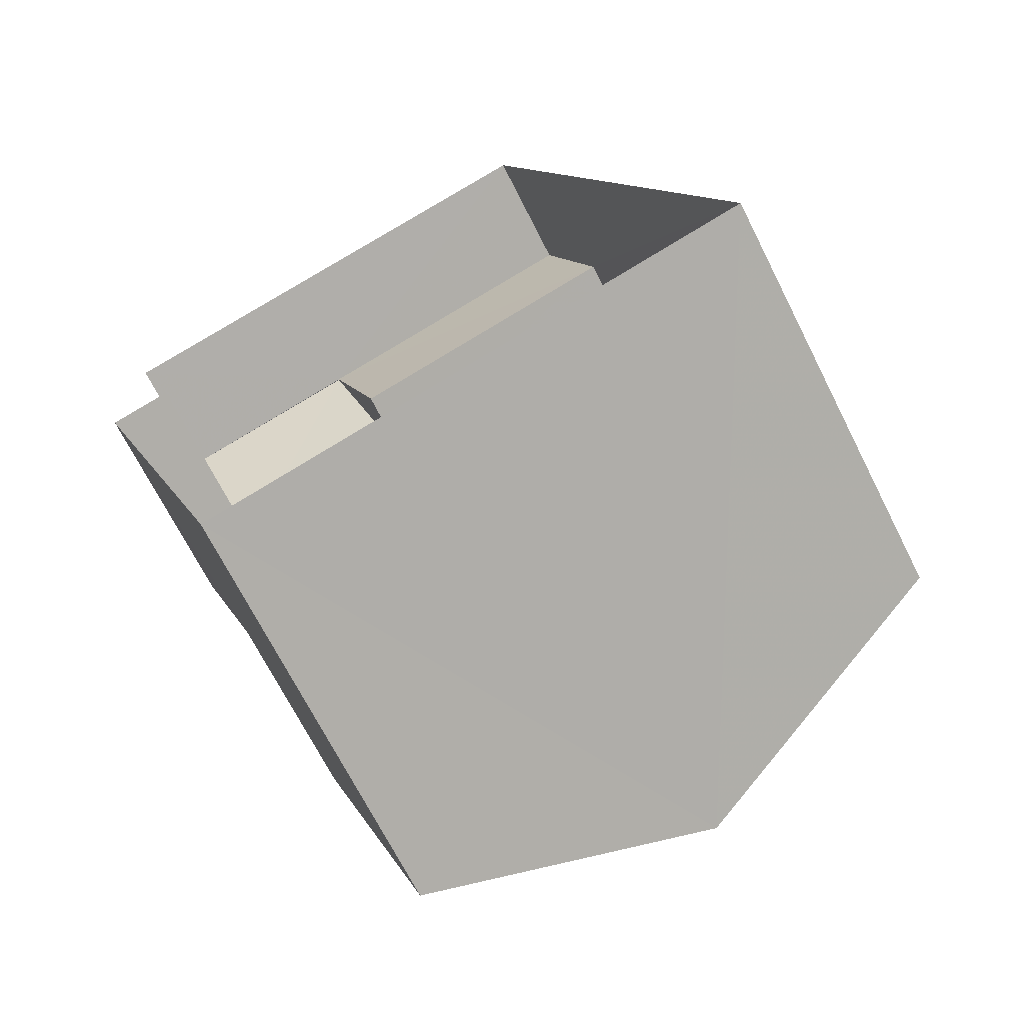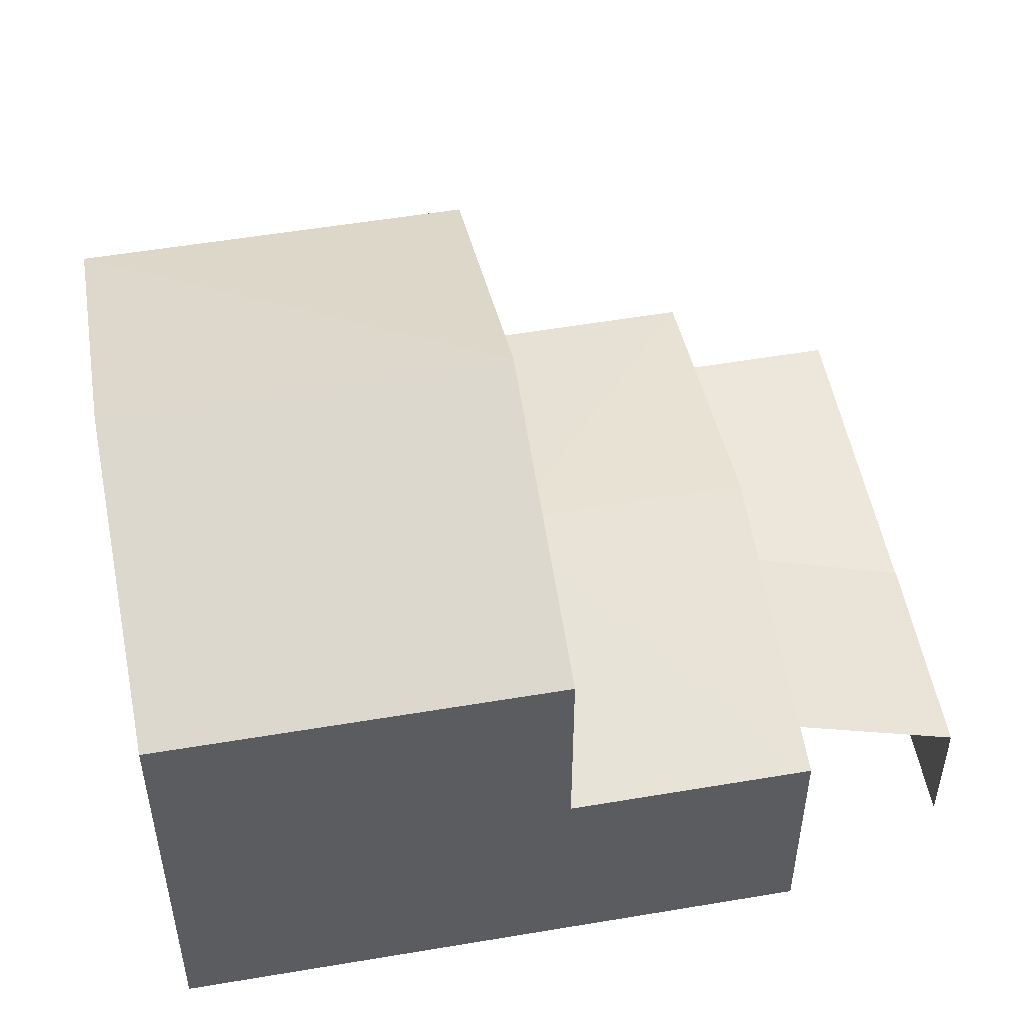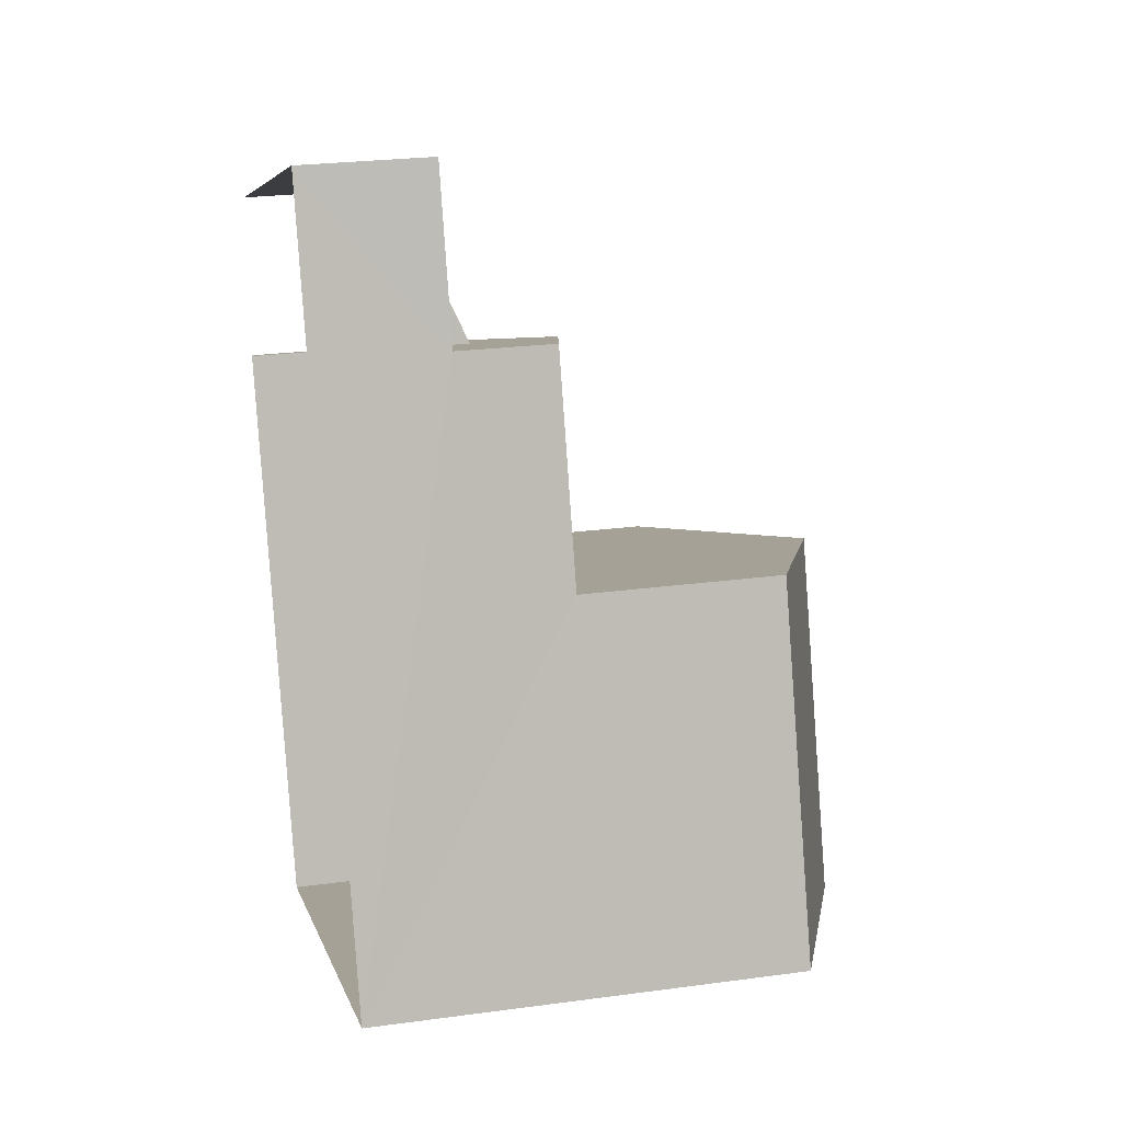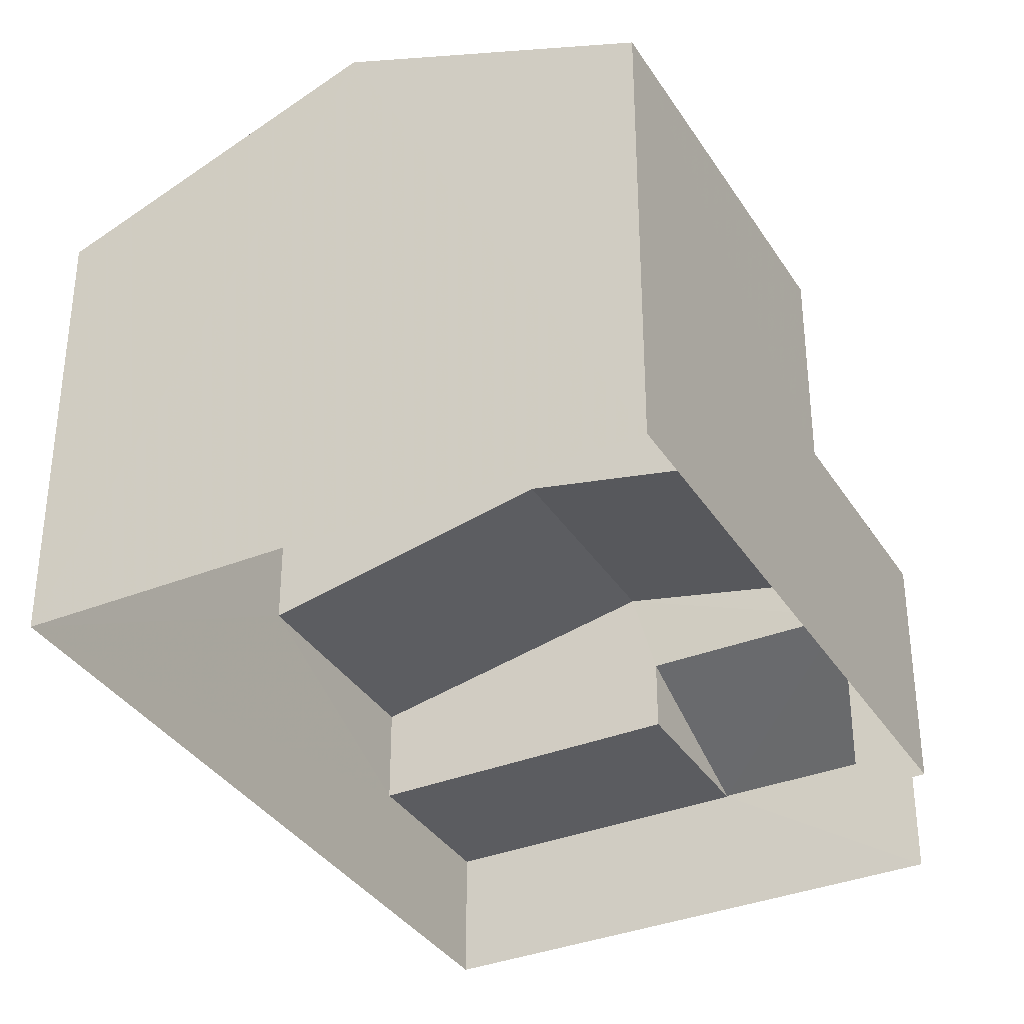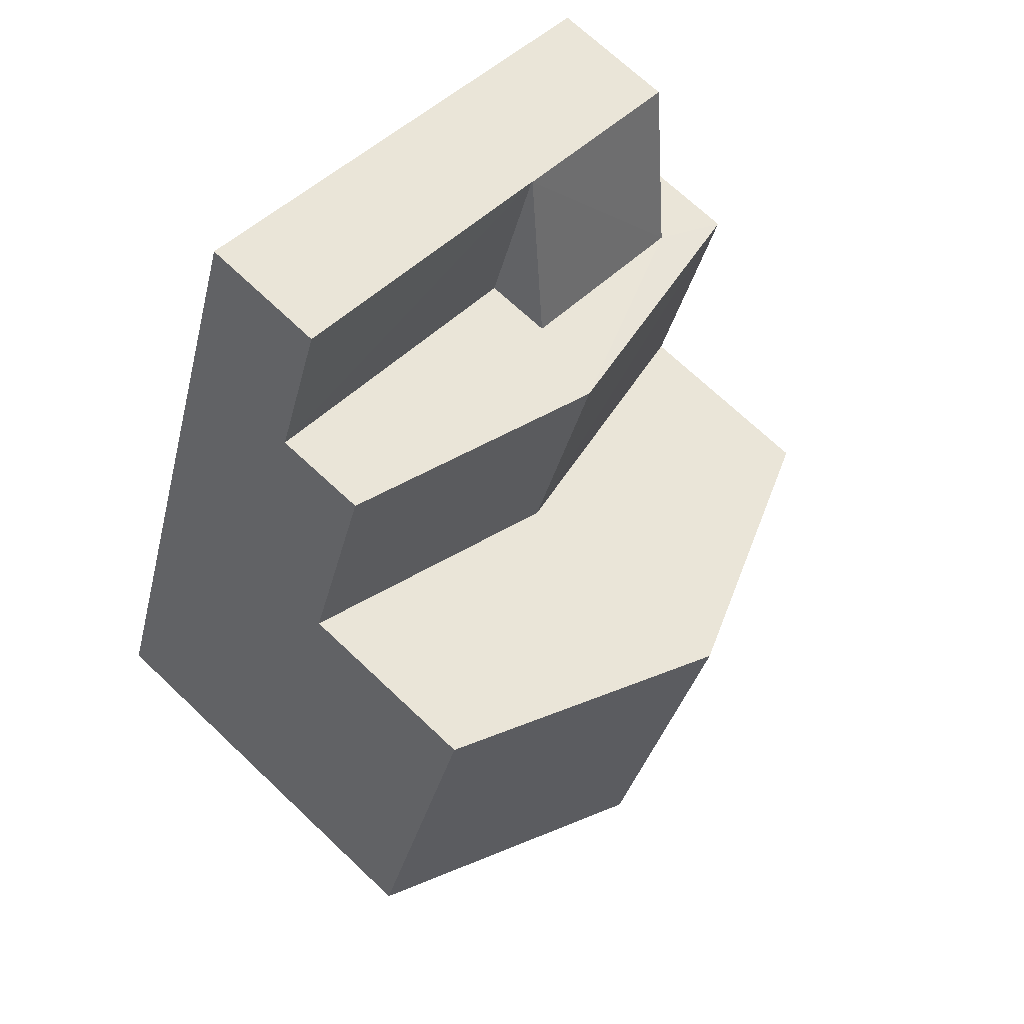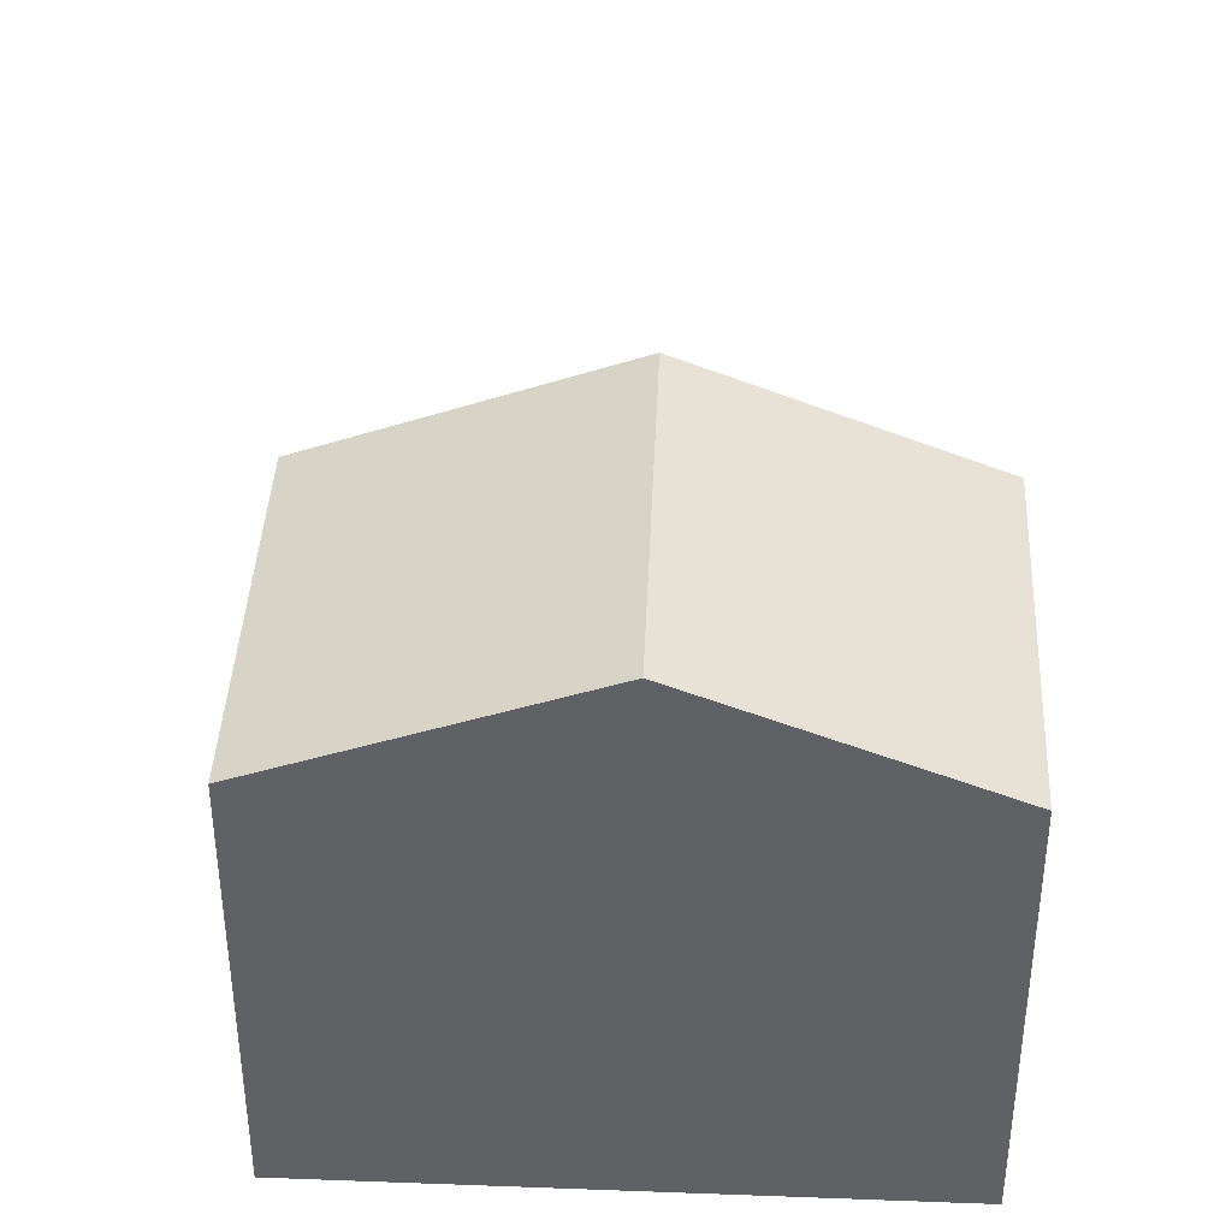
<metadata>
{"format":"obj","ext":"obj","renderer":"f3d","projection":"perspective","resolution":1024,"background":"white","views":[{"elev":-69.7,"azim":-153.1,"up":"+Y"},{"elev":52.2,"azim":60.4,"up":"+Z"},{"elev":24.8,"azim":-102.5,"up":"+Y"},{"elev":-35.3,"azim":9.0,"up":"+Z"},{"elev":70.4,"azim":-46.5,"up":"+Y"},{"elev":40.3,"azim":-16.5,"up":"+Z"}]}
</metadata>
<code>
v -2.231e+05 -1.27e+05 18.52
v -2.231e+05 -1.27e+05 18.52
v -2.231e+05 -1.27e+05 18.52
v -2.231e+05 -1.27e+05 18.52
v -2.231e+05 -1.27e+05 18.52
v -2.231e+05 -1.27e+05 18.52
v -2.231e+05 -1.27e+05 20.69
v -2.231e+05 -1.27e+05 21.81
v -2.231e+05 -1.27e+05 20.68
v -2.231e+05 -1.27e+05 21.82
v -2.231e+05 -1.27e+05 27.41
v -2.231e+05 -1.27e+05 25.57
v -2.231e+05 -1.27e+05 27.41
v -2.231e+05 -1.27e+05 25.57
v -2.231e+05 -1.27e+05 20.68
v -2.231e+05 -1.27e+05 20.68
v -2.231e+05 -1.27e+05 20.68
v -2.231e+05 -1.27e+05 20.68
v -2.231e+05 -1.27e+05 23.27
v -2.231e+05 -1.27e+05 23.27
v -2.231e+05 -1.27e+05 22.28
v -2.231e+05 -1.27e+05 22.28
v -2.231e+05 -1.27e+05 22.28
v -2.231e+05 -1.27e+05 22.28
v -2.231e+05 -1.27e+05 25.57
v -2.231e+05 -1.27e+05 25.57
f 1 2 3
f 3 4 1
f 5 2 1
f 6 5 1
f 1 4 9
f 8 1 9
f 7 8 9
f 7 10 8
f 11 12 13
f 11 14 12
f 15 16 17
f 18 15 17
f 19 20 21
f 22 19 21
f 19 23 20
f 19 24 23
f 13 25 11
f 13 26 25
f 18 10 7
f 15 18 7
f 12 14 24
f 14 5 24
f 24 6 23
f 24 5 6
f 25 22 2
f 3 2 17
f 25 26 22
f 3 17 16
f 17 22 21
f 2 22 17
f 3 15 4
f 4 15 9
f 3 16 15
f 9 15 7
f 8 6 1
f 23 6 8
f 23 8 20
f 18 17 10
f 10 17 21
f 10 21 20
f 8 10 20
f 12 24 19
f 12 19 13
f 19 26 13
f 19 22 26
f 25 2 11
f 2 5 11
f 5 14 11

</code>
